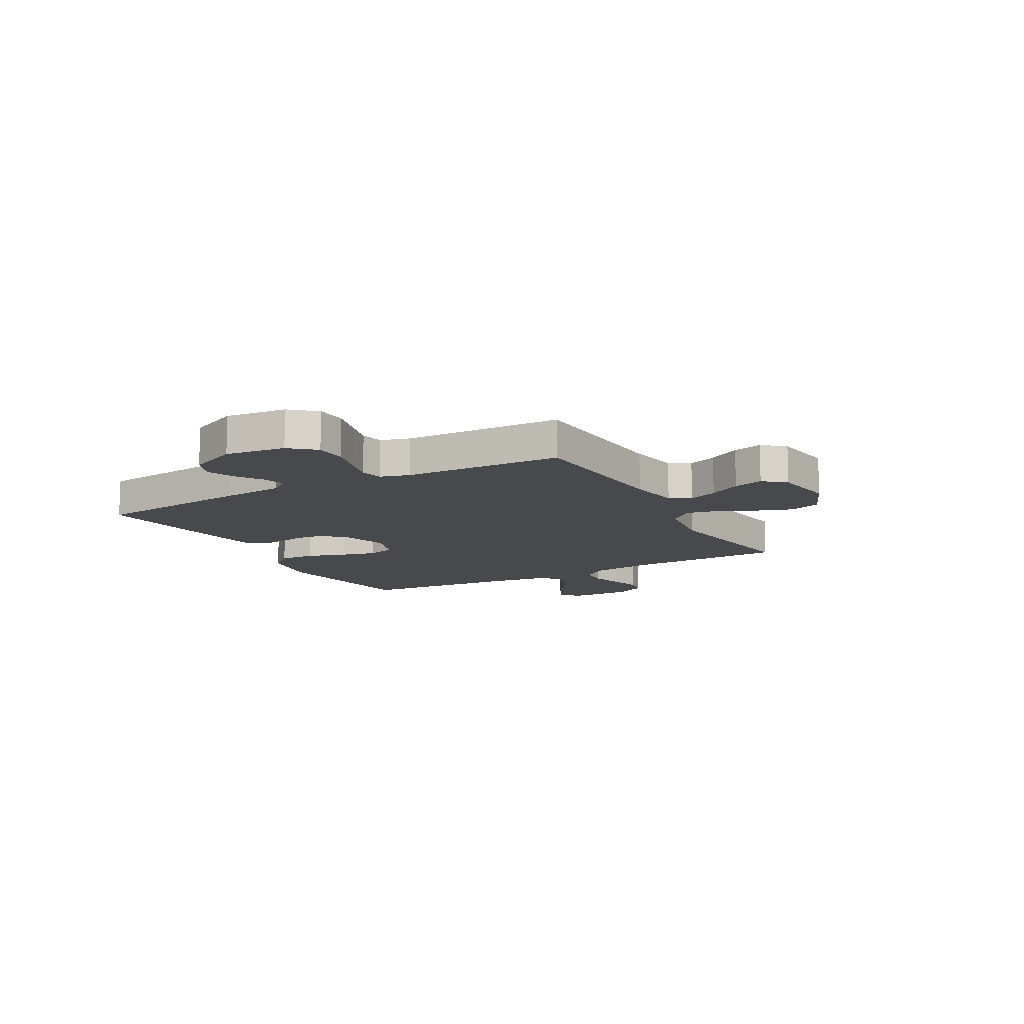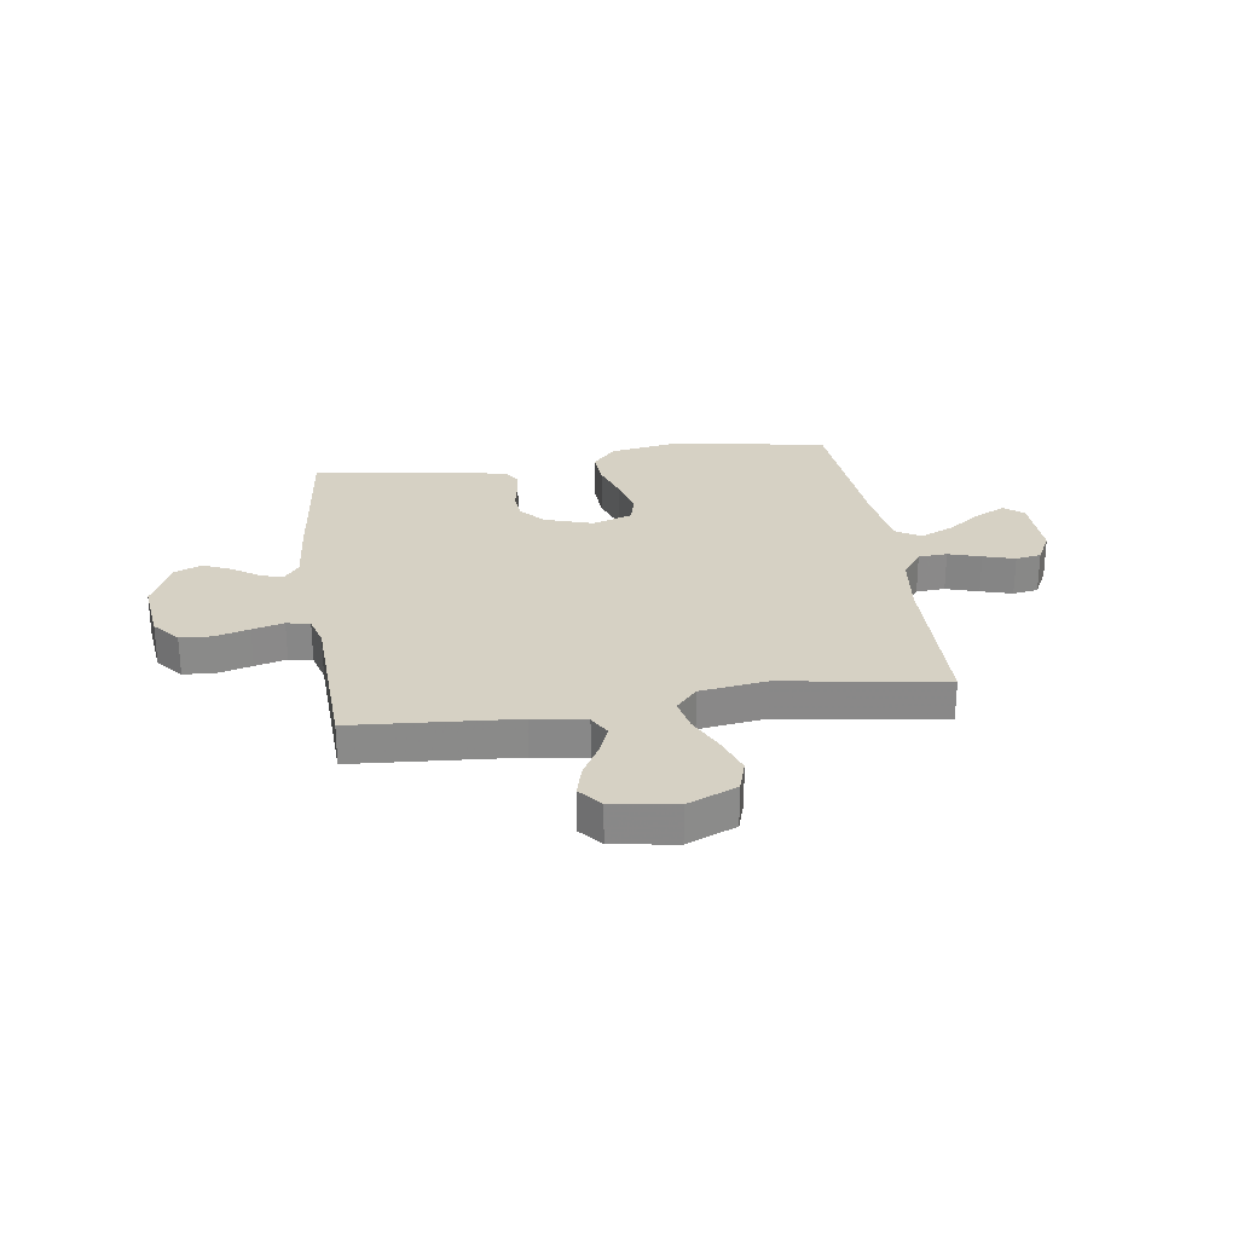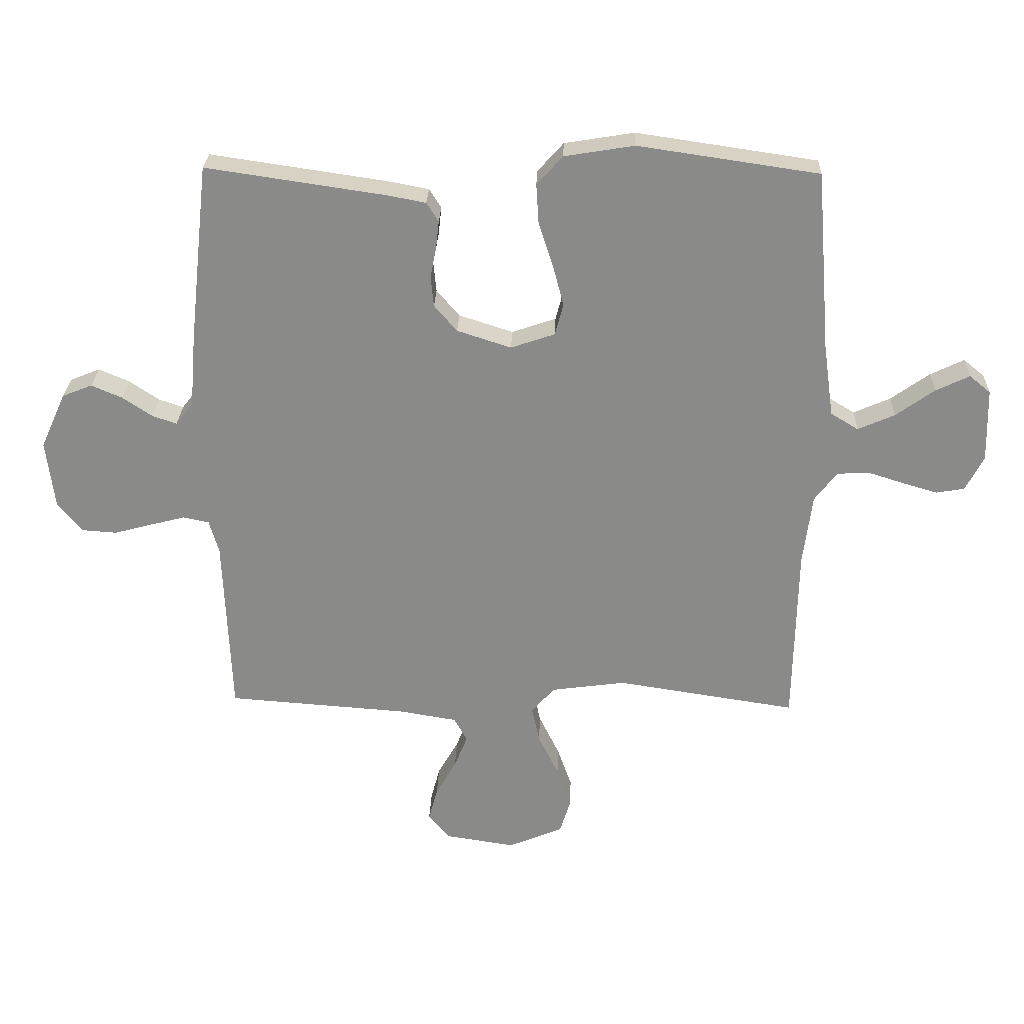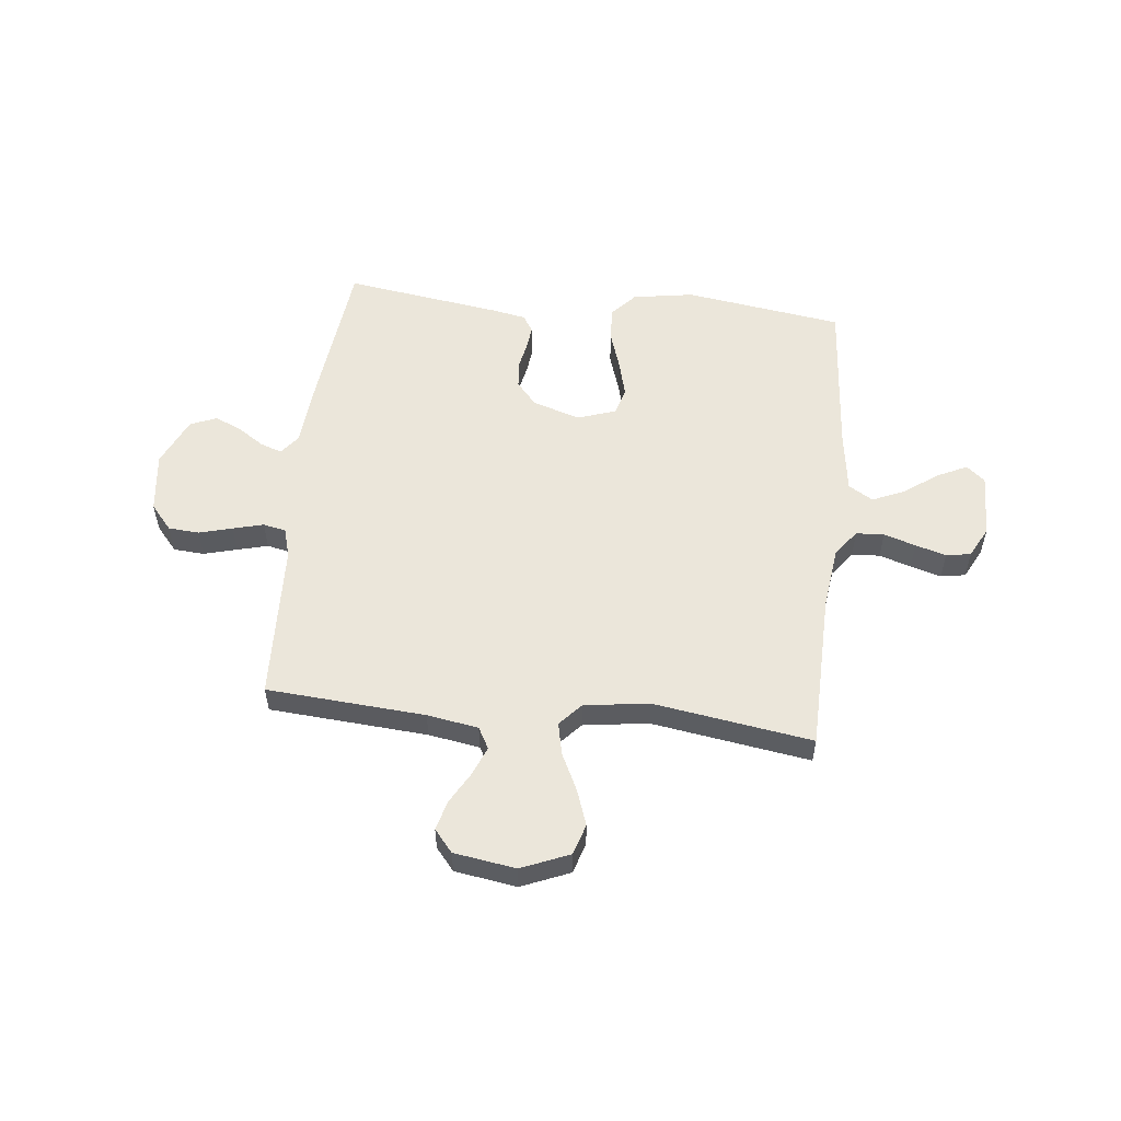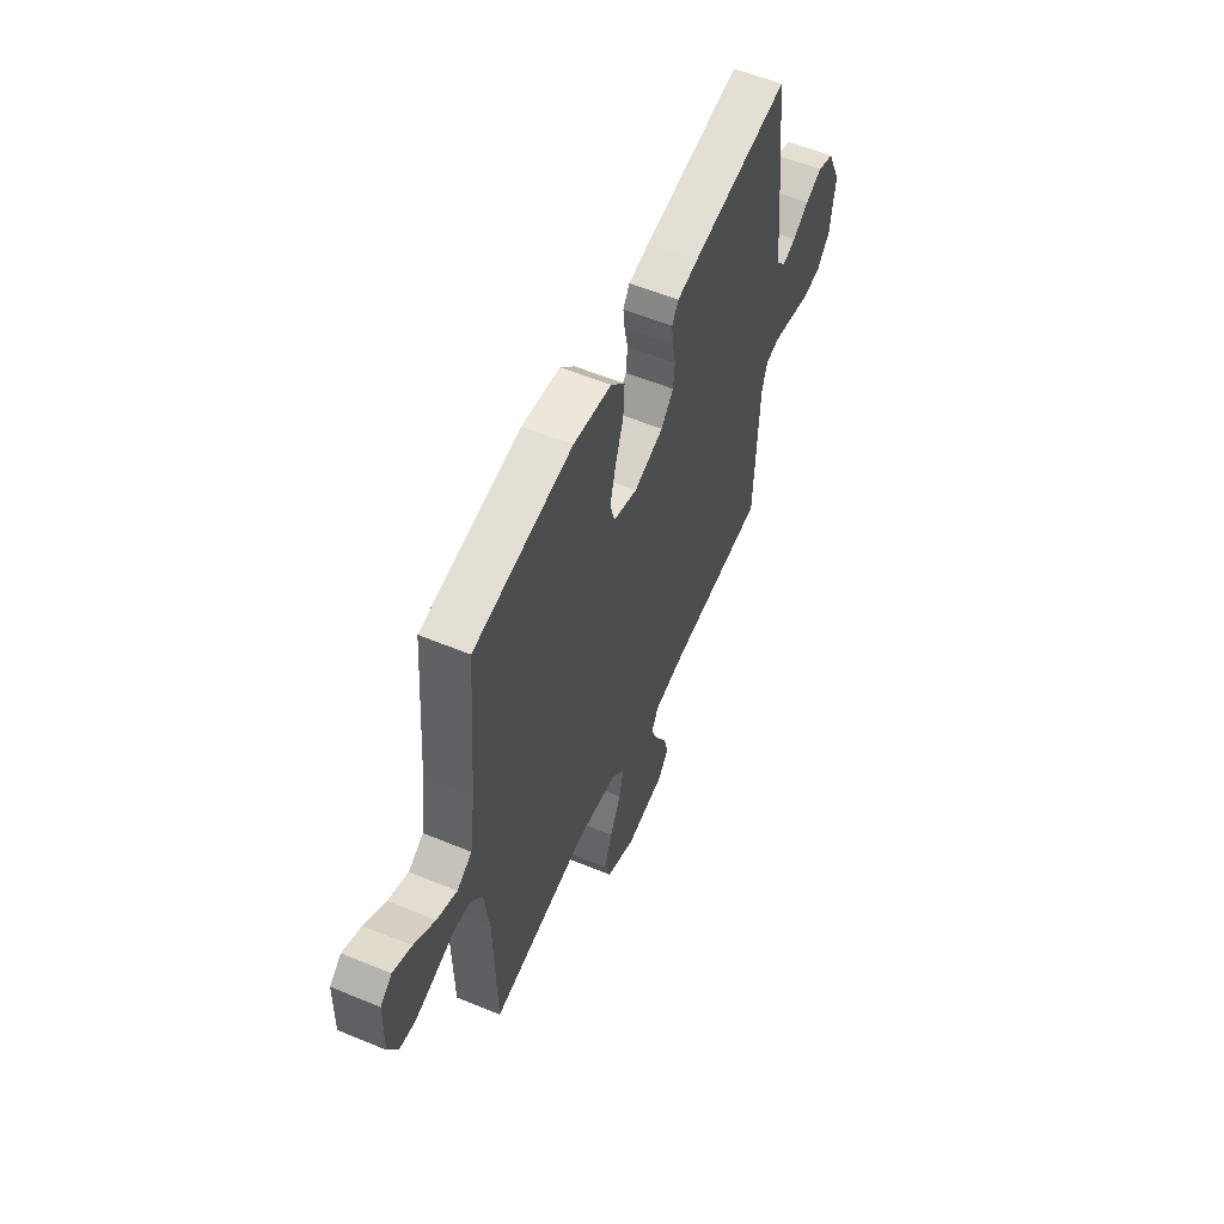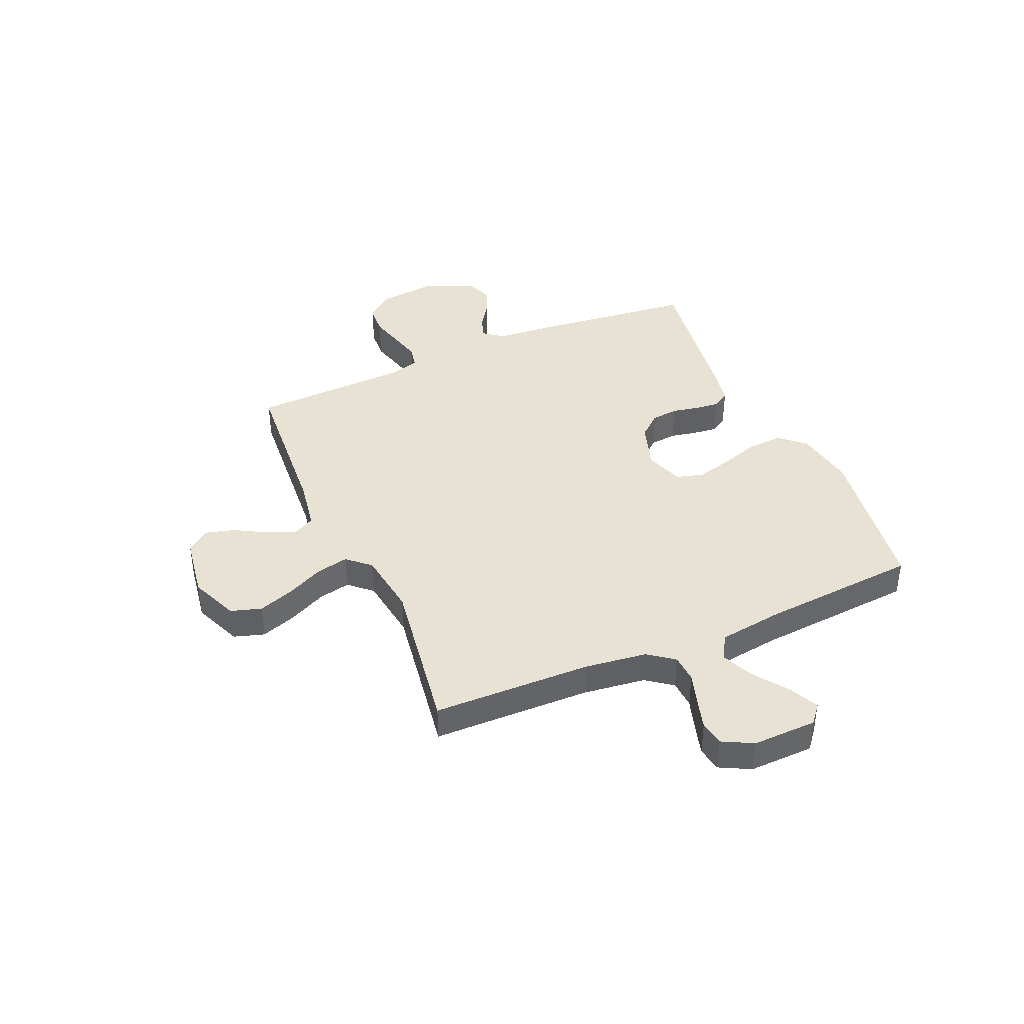
<metadata>
{"format":"obj","ext":"obj","renderer":"f3d","projection":"perspective","resolution":1024,"background":"white","views":[{"elev":-12.3,"azim":118.9,"up":"+Y"},{"elev":27.0,"azim":171.8,"up":"+Y"},{"elev":26.4,"azim":-178.1,"up":"+Z"},{"elev":54.8,"azim":-173.8,"up":"+Y"},{"elev":56.9,"azim":-66.6,"up":"+Z"},{"elev":40.6,"azim":-113.5,"up":"+Y"}]}
</metadata>
<code>
v -0.5 0.07 0.5
v -0.2 0.07 0.544
v -0.084 0.07 0.525
v -0.041 0.07 0.477
v -0.045 0.07 0.411
v -0.069 0.07 0.338
v -0.087 0.07 0.269
v -0.073 0.07 0.217
v 0 0.07 0.192
v 0.09 0.07 0.221
v 0.128 0.07 0.265
v 0.133 0.07 0.316
v 0.123 0.07 0.367
v 0.118 0.07 0.412
v 0.138 0.07 0.444
v 0.2 0.07 0.456
v 0.5 0.07 0.5
v 0.533 0.07 0.2
v 0.543 0.07 0.081
v 0.572 0.07 0.044
v 0.613 0.07 0.058
v 0.662 0.07 0.091
v 0.713 0.07 0.113
v 0.763 0.07 0.093
v 0.805 0.07 0
v 0.791 0.07 -0.115
v 0.75 0.07 -0.163
v 0.692 0.07 -0.167
v 0.629 0.07 -0.15
v 0.571 0.07 -0.135
v 0.528 0.07 -0.144
v 0.512 0.07 -0.2
v 0.5 0.07 -0.5
v 0.2 0.07 -0.522
v 0.103 0.07 -0.538
v 0.081 0.07 -0.578
v 0.103 0.07 -0.633
v 0.137 0.07 -0.693
v 0.152 0.07 -0.749
v 0.117 0.07 -0.791
v 0 0.07 -0.809
v -0.091 0.07 -0.771
v -0.109 0.07 -0.713
v -0.085 0.07 -0.645
v -0.051 0.07 -0.575
v -0.038 0.07 -0.514
v -0.077 0.07 -0.471
v -0.2 0.07 -0.454
v -0.5 0.07 -0.5
v -0.506 0.07 -0.2
v -0.521 0.07 -0.082
v -0.558 0.07 -0.033
v -0.611 0.07 -0.03
v -0.671 0.07 -0.049
v -0.729 0.07 -0.066
v -0.776 0.07 -0.058
v -0.806 0.07 0
v -0.803 0.07 0.122
v -0.768 0.07 0.151
v -0.712 0.07 0.124
v -0.648 0.07 0.078
v -0.587 0.07 0.051
v -0.541 0.07 0.079
v -0.524 0.07 0.2
v -0.5 0 0.5
v -0.2 0 0.544
v -0.084 0 0.525
v -0.041 0 0.477
v -0.045 0 0.411
v -0.069 0 0.338
v -0.087 0 0.269
v -0.073 0 0.217
v 0 0 0.192
v 0.09 0 0.221
v 0.128 0 0.265
v 0.133 0 0.316
v 0.123 0 0.367
v 0.118 0 0.412
v 0.138 0 0.444
v 0.2 0 0.456
v 0.5 0 0.5
v 0.533 0 0.2
v 0.543 0 0.081
v 0.572 0 0.044
v 0.613 0 0.058
v 0.662 0 0.091
v 0.713 0 0.113
v 0.763 0 0.093
v 0.805 0 0
v 0.791 0 -0.115
v 0.75 0 -0.163
v 0.692 0 -0.167
v 0.629 0 -0.15
v 0.571 0 -0.135
v 0.528 0 -0.144
v 0.512 0 -0.2
v 0.5 0 -0.5
v 0.2 0 -0.522
v 0.103 0 -0.538
v 0.081 0 -0.578
v 0.103 0 -0.633
v 0.137 0 -0.693
v 0.152 0 -0.749
v 0.117 0 -0.791
v 0 0 -0.809
v -0.091 0 -0.771
v -0.109 0 -0.713
v -0.085 0 -0.645
v -0.051 0 -0.575
v -0.038 0 -0.514
v -0.077 0 -0.471
v -0.2 0 -0.454
v -0.5 0 -0.5
v -0.506 0 -0.2
v -0.521 0 -0.082
v -0.558 0 -0.033
v -0.611 0 -0.03
v -0.671 0 -0.049
v -0.729 0 -0.066
v -0.776 0 -0.058
v -0.806 0 0
v -0.803 0 0.122
v -0.768 0 0.151
v -0.712 0 0.124
v -0.648 0 0.078
v -0.587 0 0.051
v -0.541 0 0.079
v -0.524 0 0.2
f 58 59 60 61
f 58 61 62
f 57 58 62
f 56 57 62
f 53 54 55 56
f 53 56 62
f 52 53 62 63
f 48 49 50
f 47 48 50 51
f 42 43 44 45
f 42 45 46
f 41 42 46
f 40 41 46
f 37 38 39 40
f 36 37 40 46
f 35 36 46 47
f 32 33 34
f 31 32 34 35
f 26 27 28 29
f 26 29 30
f 25 26 30
f 24 25 30 31
f 21 22 23 24
f 20 21 24 31
f 16 17 18 19
f 12 13 14 15
f 12 15 16 19
f 3 4 5 6
f 3 6 7
f 64 1 2 3
f 63 64 3 7
f 11 12 19 20
f 10 11 20 31
f 9 10 31 35
f 52 63 7 8
f 35 47 51 52
f 8 9 35 52
f 125 124 123 122
f 126 125 122
f 126 122 121
f 126 121 120
f 120 119 118 117
f 126 120 117
f 127 126 117 116
f 114 113 112
f 115 114 112 111
f 109 108 107 106
f 110 109 106
f 110 106 105
f 110 105 104
f 104 103 102 101
f 110 104 101 100
f 111 110 100 99
f 98 97 96
f 99 98 96 95
f 93 92 91 90
f 94 93 90
f 94 90 89
f 95 94 89 88
f 88 87 86 85
f 95 88 85 84
f 83 82 81 80
f 79 78 77 76
f 83 80 79 76
f 70 69 68 67
f 71 70 67
f 67 66 65 128
f 71 67 128 127
f 84 83 76 75
f 95 84 75 74
f 99 95 74 73
f 72 71 127 116
f 116 115 111 99
f 116 99 73 72
f 1 65 66 2
f 2 66 67 3
f 3 67 68 4
f 4 68 69 5
f 5 69 70 6
f 6 70 71 7
f 7 71 72 8
f 8 72 73 9
f 9 73 74 10
f 10 74 75 11
f 11 75 76 12
f 12 76 77 13
f 13 77 78 14
f 14 78 79 15
f 15 79 80 16
f 16 80 81 17
f 17 81 82 18
f 18 82 83 19
f 19 83 84 20
f 20 84 85 21
f 21 85 86 22
f 22 86 87 23
f 23 87 88 24
f 24 88 89 25
f 25 89 90 26
f 26 90 91 27
f 27 91 92 28
f 28 92 93 29
f 29 93 94 30
f 30 94 95 31
f 31 95 96 32
f 32 96 97 33
f 33 97 98 34
f 34 98 99 35
f 35 99 100 36
f 36 100 101 37
f 37 101 102 38
f 38 102 103 39
f 39 103 104 40
f 40 104 105 41
f 41 105 106 42
f 42 106 107 43
f 43 107 108 44
f 44 108 109 45
f 45 109 110 46
f 46 110 111 47
f 47 111 112 48
f 48 112 113 49
f 49 113 114 50
f 50 114 115 51
f 51 115 116 52
f 52 116 117 53
f 53 117 118 54
f 54 118 119 55
f 55 119 120 56
f 56 120 121 57
f 57 121 122 58
f 58 122 123 59
f 59 123 124 60
f 60 124 125 61
f 61 125 126 62
f 62 126 127 63
f 63 127 128 64
f 64 128 65 1

</code>
